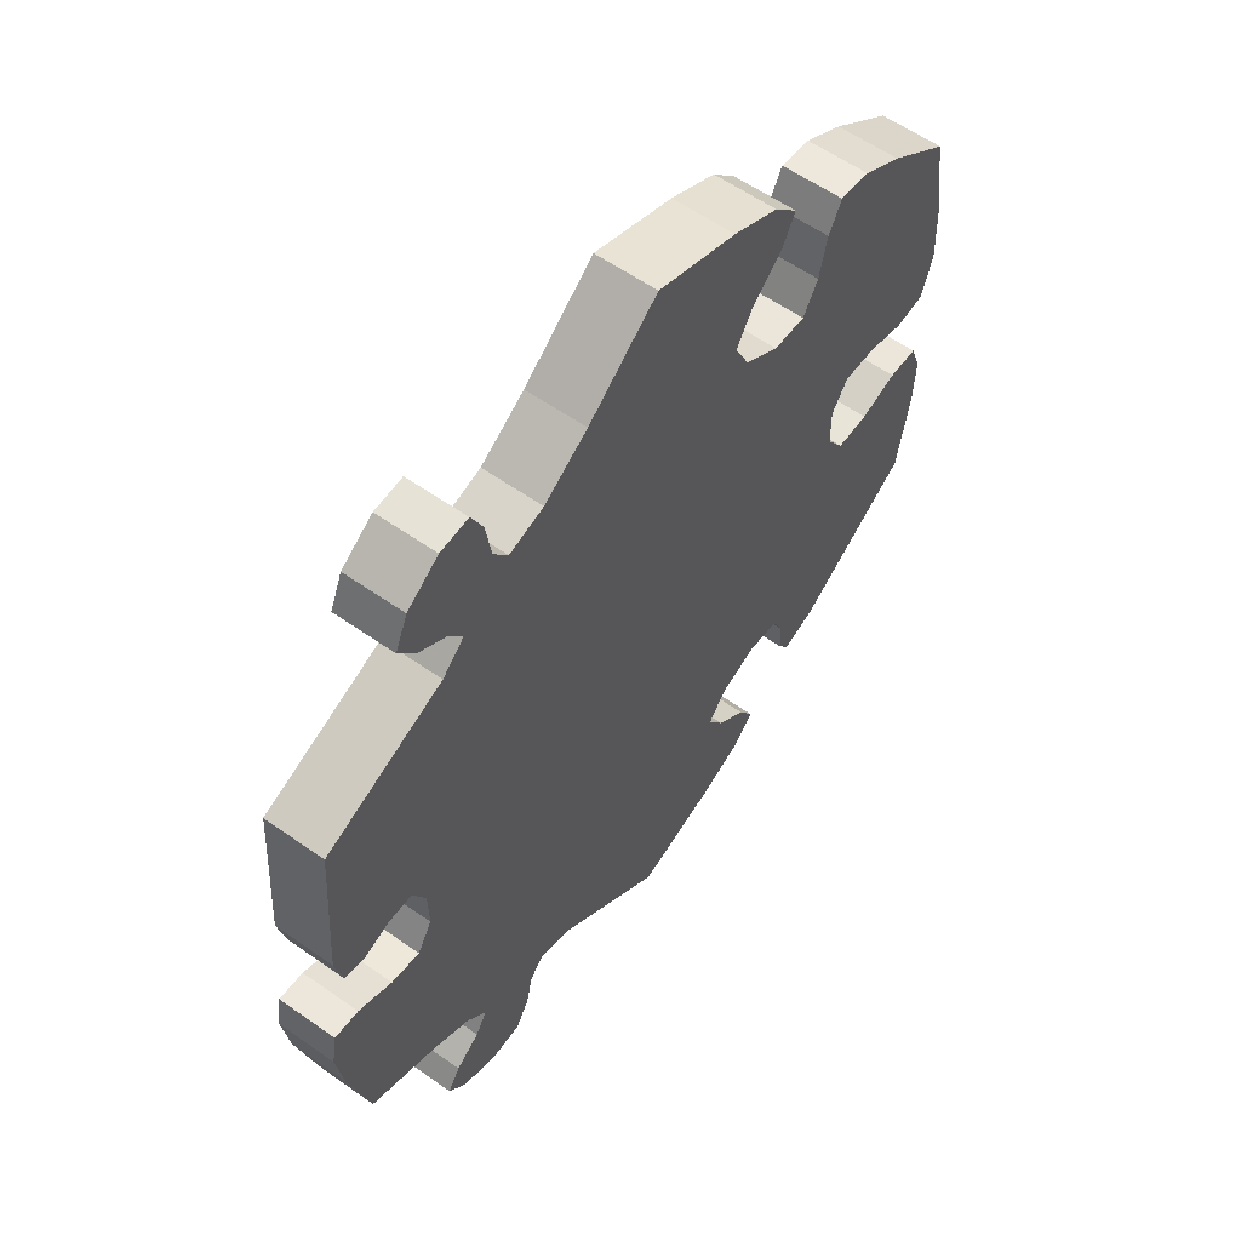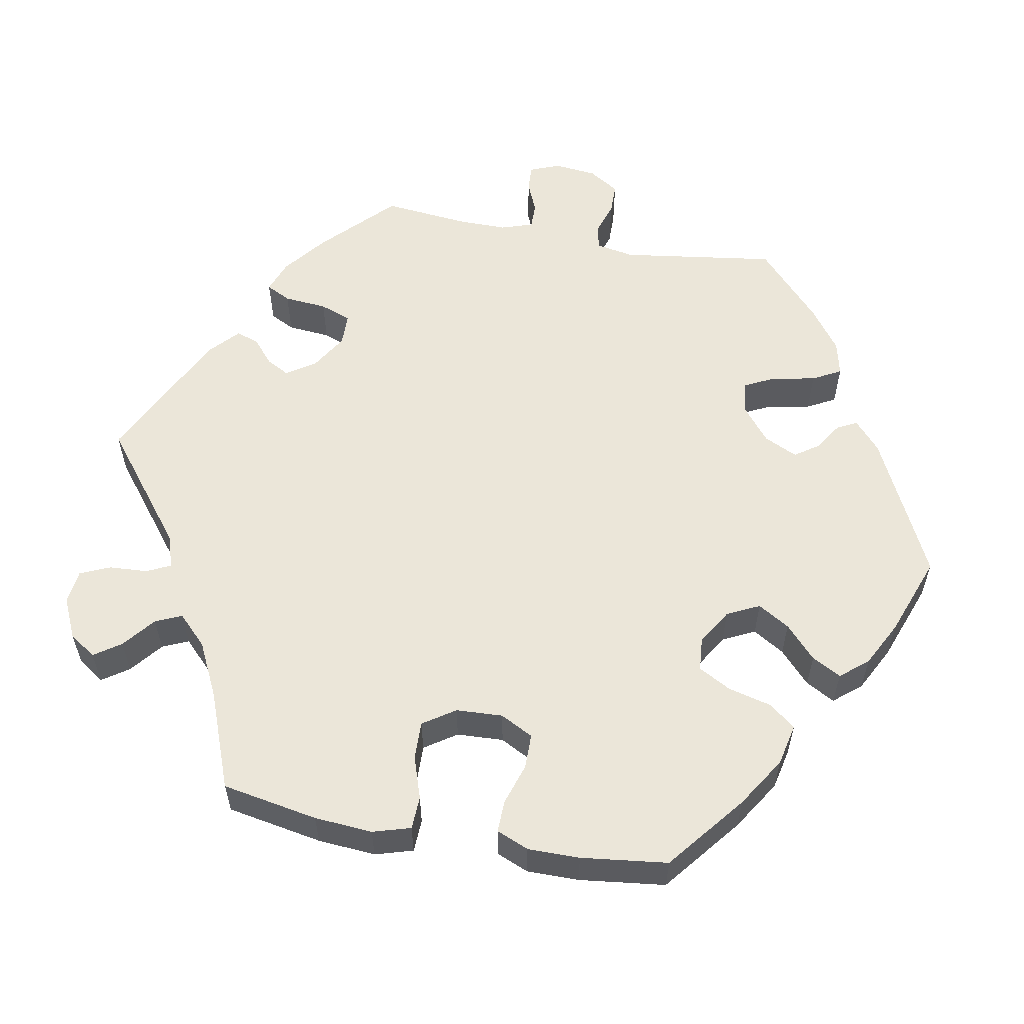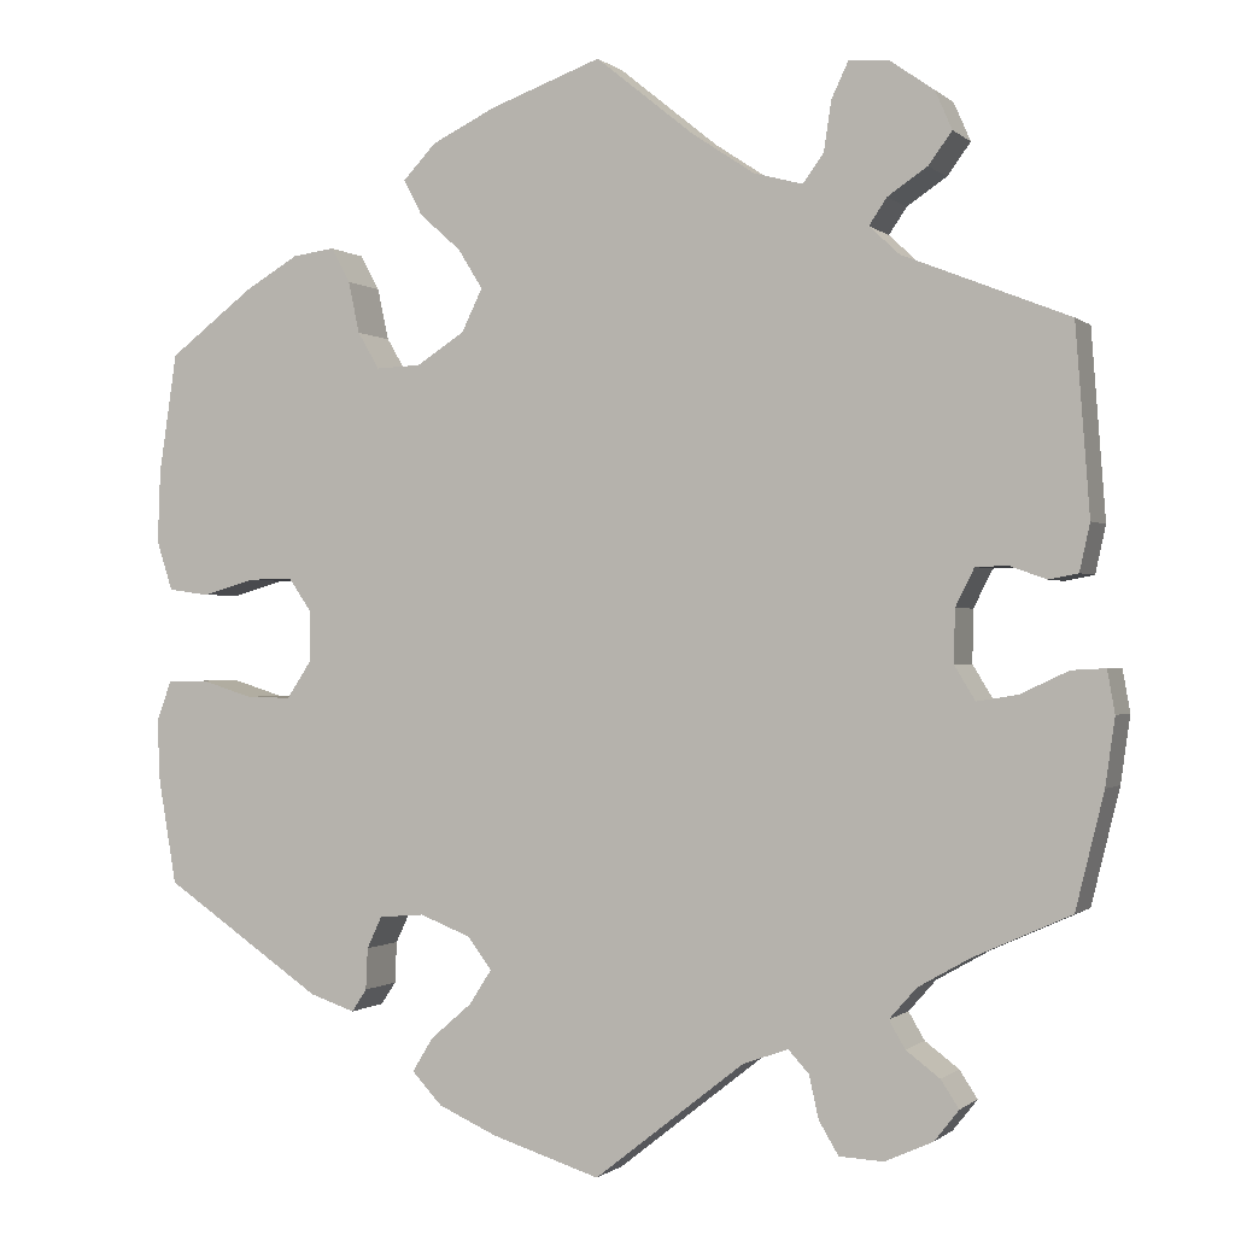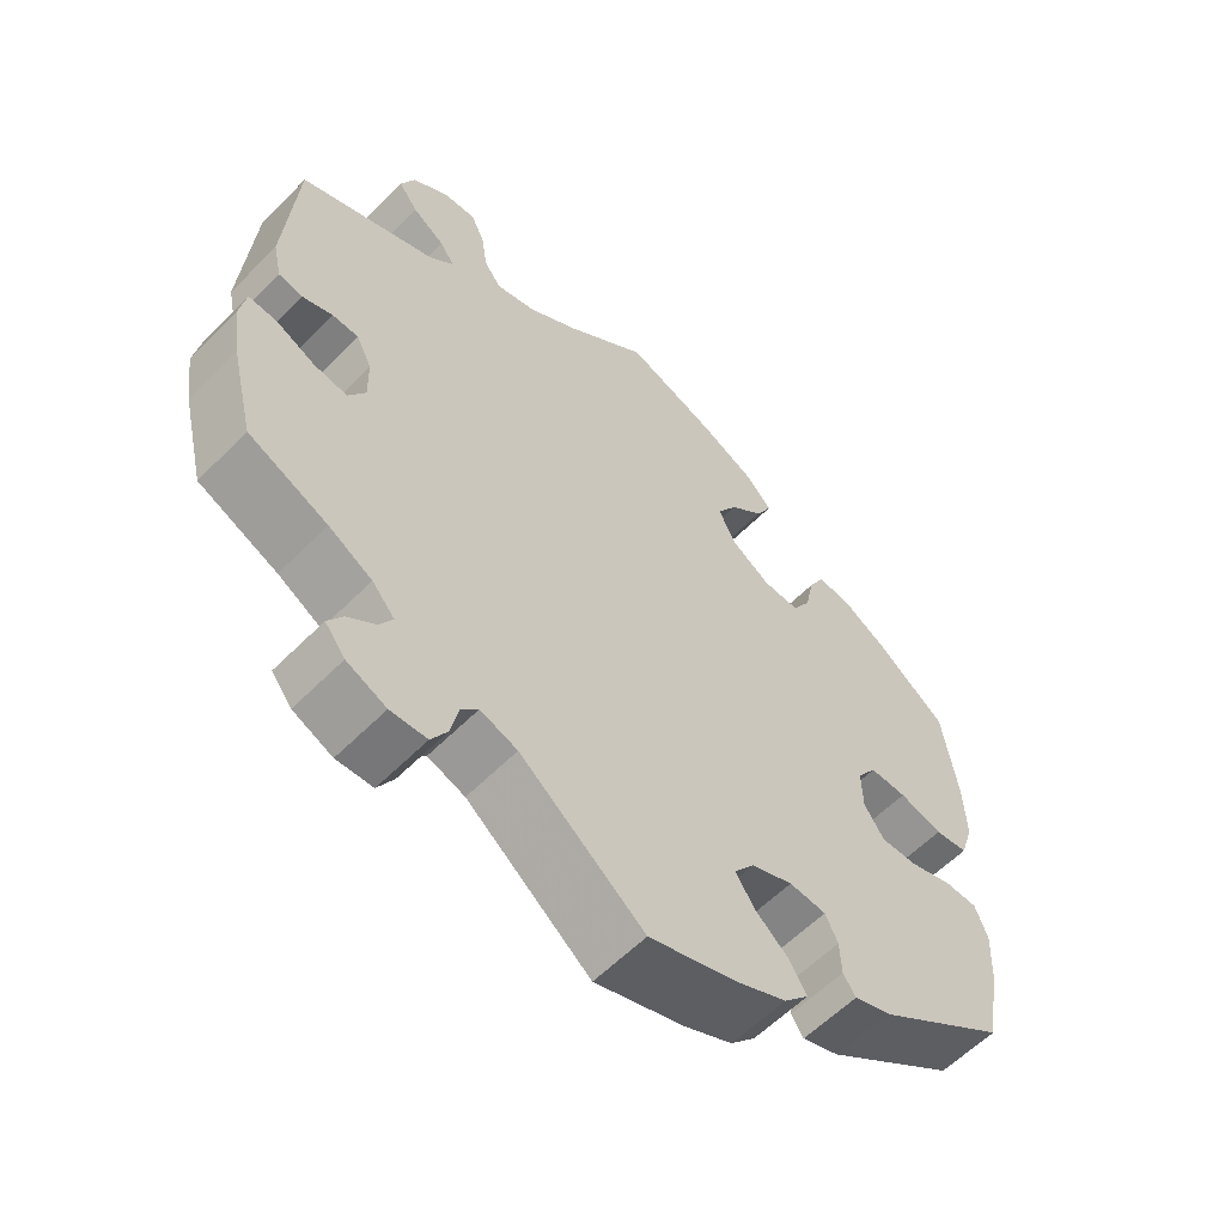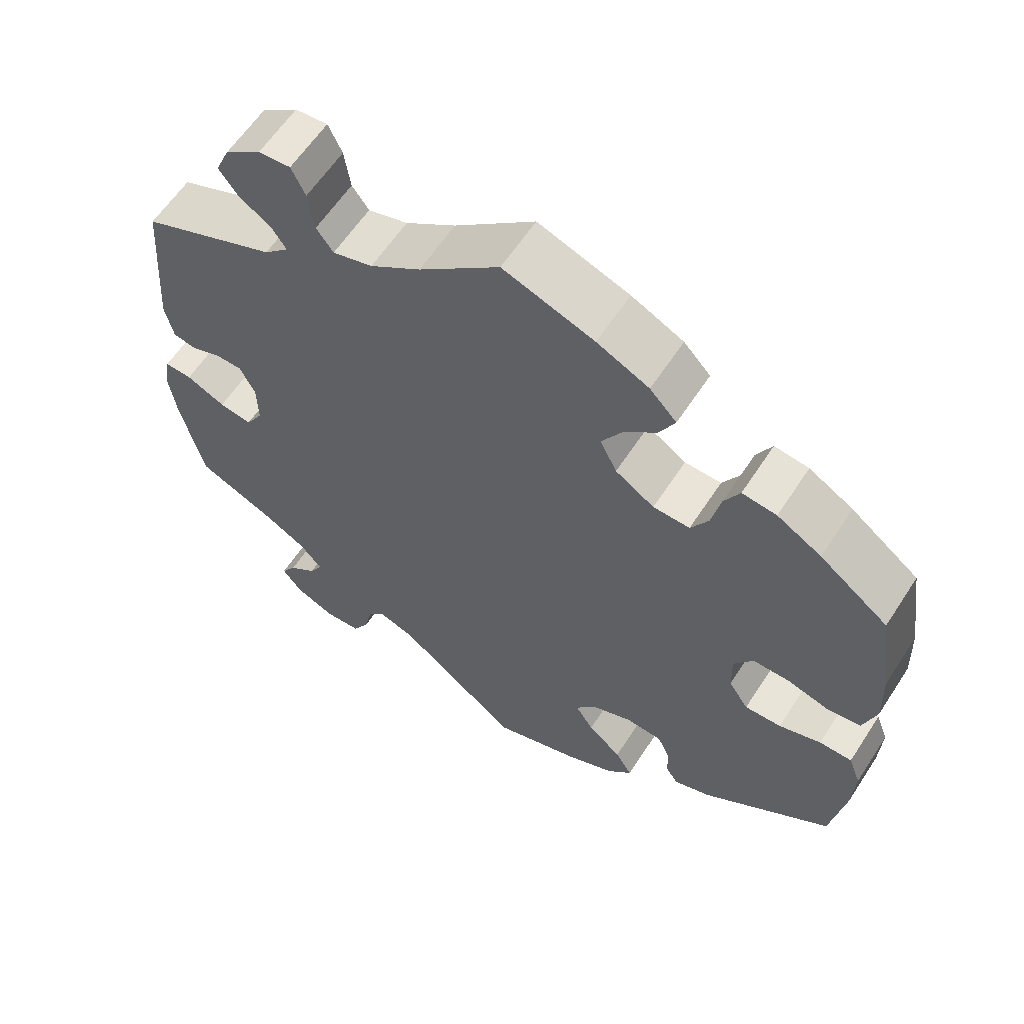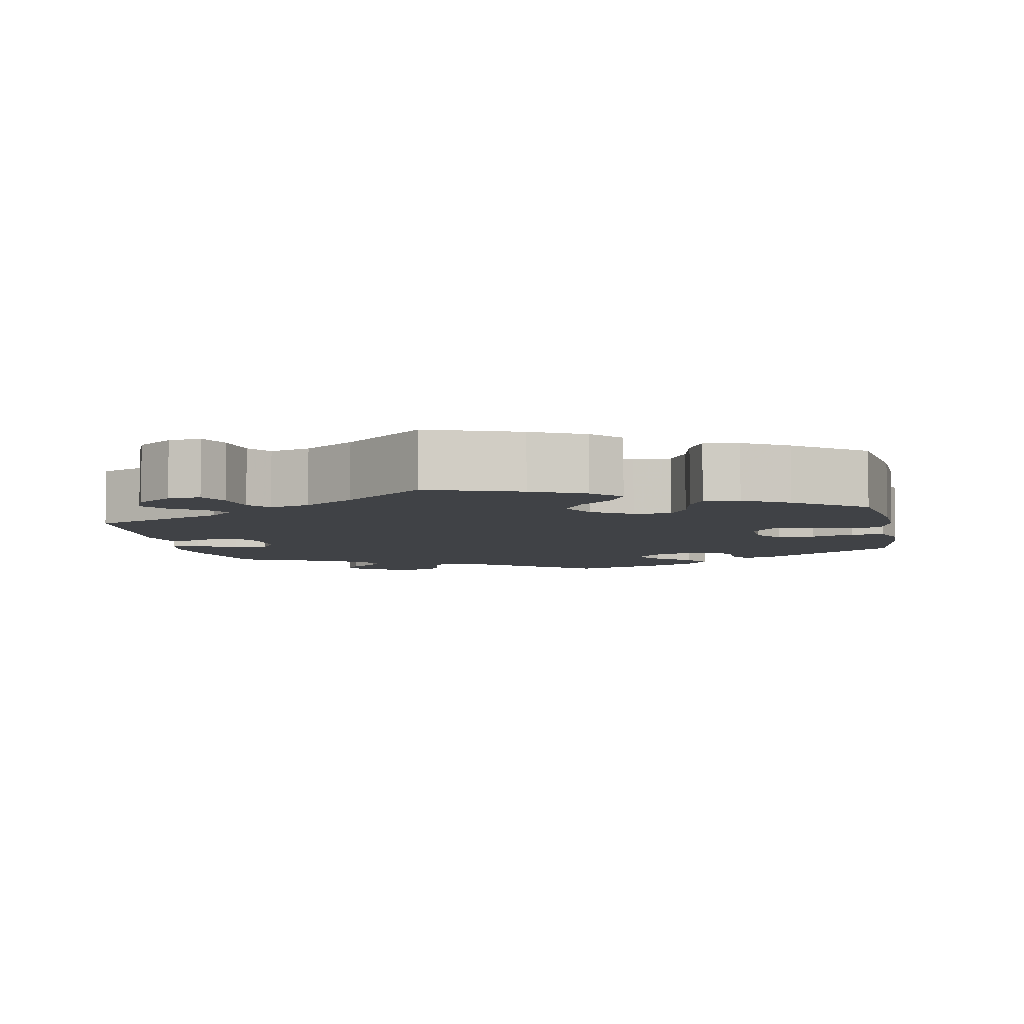
<metadata>
{"format":"obj","ext":"obj","renderer":"f3d","projection":"perspective","resolution":1024,"background":"white","views":[{"elev":59.0,"azim":-54.1,"up":"+Z"},{"elev":57.0,"azim":40.6,"up":"+Y"},{"elev":-0.5,"azim":-158.1,"up":"+Z"},{"elev":-58.7,"azim":-44.0,"up":"+Z"},{"elev":60.5,"azim":32.9,"up":"+Z"},{"elev":-6.1,"azim":11.6,"up":"+Y"}]}
</metadata>
<code>
v -0.53 0.07 -0.167
v -0.54 0.07 -0.096
v -0.532 0.07 -0.051
v -0.496 0.07 -0.053
v -0.445 0.07 -0.077
v -0.402 0.07 -0.084
v -0.38 0.07 -0.048
v -0.381 0.07 0.008
v -0.401 0.07 0.048
v -0.435 0.07 0.049
v -0.474 0.07 0.035
v -0.505 0.07 0.041
v -0.516 0.07 0.091
v -0.501 0.07 0.289
v -0.325 0.07 0.359
v -0.293 0.07 0.389
v -0.312 0.07 0.417
v -0.354 0.07 0.445
v -0.379 0.07 0.479
v -0.361 0.07 0.52
v -0.314 0.07 0.553
v -0.272 0.07 0.556
v -0.254 0.07 0.518
v -0.246 0.07 0.465
v -0.224 0.07 0.435
v -0.172 0.07 0.449
v -0.106 0.07 0.493
v -0.001 0.07 0.578
v 0.118 0.07 0.535
v 0.186 0.07 0.502
v 0.221 0.07 0.465
v 0.201 0.07 0.427
v 0.157 0.07 0.388
v 0.131 0.07 0.346
v 0.153 0.07 0.301
v 0.204 0.07 0.268
v 0.252 0.07 0.266
v 0.275 0.07 0.305
v 0.287 0.07 0.36
v 0.307 0.07 0.397
v 0.352 0.07 0.391
v 0.41 0.07 0.357
v 0.5 0.07 0.289
v 0.519 0.07 0.162
v 0.522 0.07 0.085
v 0.505 0.07 0.032
v 0.462 0.07 0.026
v 0.406 0.07 0.042
v 0.358 0.07 0.043
v 0.333 0.07 0.007
v 0.334 0.07 -0.047
v 0.36 0.07 -0.086
v 0.408 0.07 -0.085
v 0.463 0.07 -0.068
v 0.506 0.07 -0.069
v 0.522 0.07 -0.112
v 0.519 0.07 -0.178
v 0.5 0.07 -0.289
v 0.33 0.07 -0.404
v 0.282 0.07 -0.42
v 0.266 0.07 -0.396
v 0.264 0.07 -0.352
v 0.248 0.07 -0.318
v 0.2 0.07 -0.314
v 0.146 0.07 -0.335
v 0.12 0.07 -0.369
v 0.144 0.07 -0.406
v 0.188 0.07 -0.444
v 0.21 0.07 -0.48
v 0.178 0.07 -0.514
v 0.115 0.07 -0.542
v 0 0.07 -0.578
v -0.16 0.07 -0.452
v -0.208 0.07 -0.435
v -0.23 0.07 -0.459
v -0.24 0.07 -0.504
v -0.261 0.07 -0.539
v -0.308 0.07 -0.541
v -0.359 0.07 -0.518
v -0.385 0.07 -0.485
v -0.366 0.07 -0.456
v -0.33 0.07 -0.429
v -0.313 0.07 -0.4
v -0.342 0.07 -0.367
v -0.398 0.07 -0.335
v -0.5 0.07 -0.289
v -0.53 0 -0.167
v -0.54 0 -0.096
v -0.532 0 -0.051
v -0.496 0 -0.053
v -0.445 0 -0.077
v -0.402 0 -0.084
v -0.38 0 -0.048
v -0.381 0 0.008
v -0.401 0 0.048
v -0.435 0 0.049
v -0.474 0 0.035
v -0.505 0 0.041
v -0.516 0 0.091
v -0.501 0 0.289
v -0.325 0 0.359
v -0.293 0 0.389
v -0.312 0 0.417
v -0.354 0 0.445
v -0.379 0 0.479
v -0.361 0 0.52
v -0.314 0 0.553
v -0.272 0 0.556
v -0.254 0 0.518
v -0.246 0 0.465
v -0.224 0 0.435
v -0.172 0 0.449
v -0.106 0 0.493
v -0.001 0 0.578
v 0.118 0 0.535
v 0.186 0 0.502
v 0.221 0 0.465
v 0.201 0 0.427
v 0.157 0 0.388
v 0.131 0 0.346
v 0.153 0 0.301
v 0.204 0 0.268
v 0.252 0 0.266
v 0.275 0 0.305
v 0.287 0 0.36
v 0.307 0 0.397
v 0.352 0 0.391
v 0.41 0 0.357
v 0.5 0 0.289
v 0.519 0 0.162
v 0.522 0 0.085
v 0.505 0 0.032
v 0.462 0 0.026
v 0.406 0 0.042
v 0.358 0 0.043
v 0.333 0 0.007
v 0.334 0 -0.047
v 0.36 0 -0.086
v 0.408 0 -0.085
v 0.463 0 -0.068
v 0.506 0 -0.069
v 0.522 0 -0.112
v 0.519 0 -0.178
v 0.5 0 -0.289
v 0.33 0 -0.404
v 0.282 0 -0.42
v 0.266 0 -0.396
v 0.264 0 -0.352
v 0.248 0 -0.318
v 0.2 0 -0.314
v 0.146 0 -0.335
v 0.12 0 -0.369
v 0.144 0 -0.406
v 0.188 0 -0.444
v 0.21 0 -0.48
v 0.178 0 -0.514
v 0.115 0 -0.542
v 0 0 -0.578
v -0.16 0 -0.452
v -0.208 0 -0.435
v -0.23 0 -0.459
v -0.24 0 -0.504
v -0.261 0 -0.539
v -0.308 0 -0.541
v -0.359 0 -0.518
v -0.385 0 -0.485
v -0.366 0 -0.456
v -0.33 0 -0.429
v -0.313 0 -0.4
v -0.342 0 -0.367
v -0.398 0 -0.335
v -0.5 0 -0.289
f 85 86 1 2
f 84 85 2 3
f 83 84 3 4
f 79 80 81 82
f 79 82 83
f 78 79 83
f 75 76 77 78
f 74 75 78 83
f 70 71 72 73
f 70 73 74
f 67 68 69 70
f 66 67 70 74
f 65 66 74 83
f 59 60 61 62
f 59 62 63
f 58 59 63
f 57 58 63 64
f 53 54 55 56
f 52 53 56 57
f 45 46 47 48
f 45 48 49
f 44 45 49
f 43 44 49
f 42 43 49 50
f 38 39 40 41
f 37 38 41 42
f 30 31 32 33
f 30 33 34
f 27 28 29 30
f 26 27 30 34
f 25 26 34 35
f 21 22 23 24
f 21 24 25
f 20 21 25
f 17 18 19 20
f 16 17 20 25
f 15 16 25 35
f 10 11 12 13
f 9 10 13 14
f 8 9 14 15
f 83 4 5
f 83 5 6
f 65 83 6 7
f 52 57 64 65
f 51 52 65 7
f 50 51 7 8
f 37 42 50
f 36 37 50 8
f 8 15 35 36
f 88 87 172 171
f 89 88 171 170
f 90 89 170 169
f 168 167 166 165
f 169 168 165
f 169 165 164
f 164 163 162 161
f 169 164 161 160
f 159 158 157 156
f 160 159 156
f 156 155 154 153
f 160 156 153 152
f 169 160 152 151
f 148 147 146 145
f 149 148 145
f 149 145 144
f 150 149 144 143
f 142 141 140 139
f 143 142 139 138
f 134 133 132 131
f 135 134 131
f 135 131 130
f 135 130 129
f 136 135 129 128
f 127 126 125 124
f 128 127 124 123
f 119 118 117 116
f 120 119 116
f 116 115 114 113
f 120 116 113 112
f 121 120 112 111
f 110 109 108 107
f 111 110 107
f 111 107 106
f 106 105 104 103
f 111 106 103 102
f 121 111 102 101
f 99 98 97 96
f 100 99 96 95
f 101 100 95 94
f 91 90 169
f 92 91 169
f 93 92 169 151
f 151 150 143 138
f 93 151 138 137
f 94 93 137 136
f 136 128 123
f 94 136 123 122
f 122 121 101 94
f 1 87 88 2
f 2 88 89 3
f 3 89 90 4
f 4 90 91 5
f 5 91 92 6
f 6 92 93 7
f 7 93 94 8
f 8 94 95 9
f 9 95 96 10
f 10 96 97 11
f 11 97 98 12
f 12 98 99 13
f 13 99 100 14
f 14 100 101 15
f 15 101 102 16
f 16 102 103 17
f 17 103 104 18
f 18 104 105 19
f 19 105 106 20
f 20 106 107 21
f 21 107 108 22
f 22 108 109 23
f 23 109 110 24
f 24 110 111 25
f 25 111 112 26
f 26 112 113 27
f 27 113 114 28
f 28 114 115 29
f 29 115 116 30
f 30 116 117 31
f 31 117 118 32
f 32 118 119 33
f 33 119 120 34
f 34 120 121 35
f 35 121 122 36
f 36 122 123 37
f 37 123 124 38
f 38 124 125 39
f 39 125 126 40
f 40 126 127 41
f 41 127 128 42
f 42 128 129 43
f 43 129 130 44
f 44 130 131 45
f 45 131 132 46
f 46 132 133 47
f 47 133 134 48
f 48 134 135 49
f 49 135 136 50
f 50 136 137 51
f 51 137 138 52
f 52 138 139 53
f 53 139 140 54
f 54 140 141 55
f 55 141 142 56
f 56 142 143 57
f 57 143 144 58
f 58 144 145 59
f 59 145 146 60
f 60 146 147 61
f 61 147 148 62
f 62 148 149 63
f 63 149 150 64
f 64 150 151 65
f 65 151 152 66
f 66 152 153 67
f 67 153 154 68
f 68 154 155 69
f 69 155 156 70
f 70 156 157 71
f 71 157 158 72
f 72 158 159 73
f 73 159 160 74
f 74 160 161 75
f 75 161 162 76
f 76 162 163 77
f 77 163 164 78
f 78 164 165 79
f 79 165 166 80
f 80 166 167 81
f 81 167 168 82
f 82 168 169 83
f 83 169 170 84
f 84 170 171 85
f 85 171 172 86
f 86 172 87 1

</code>
